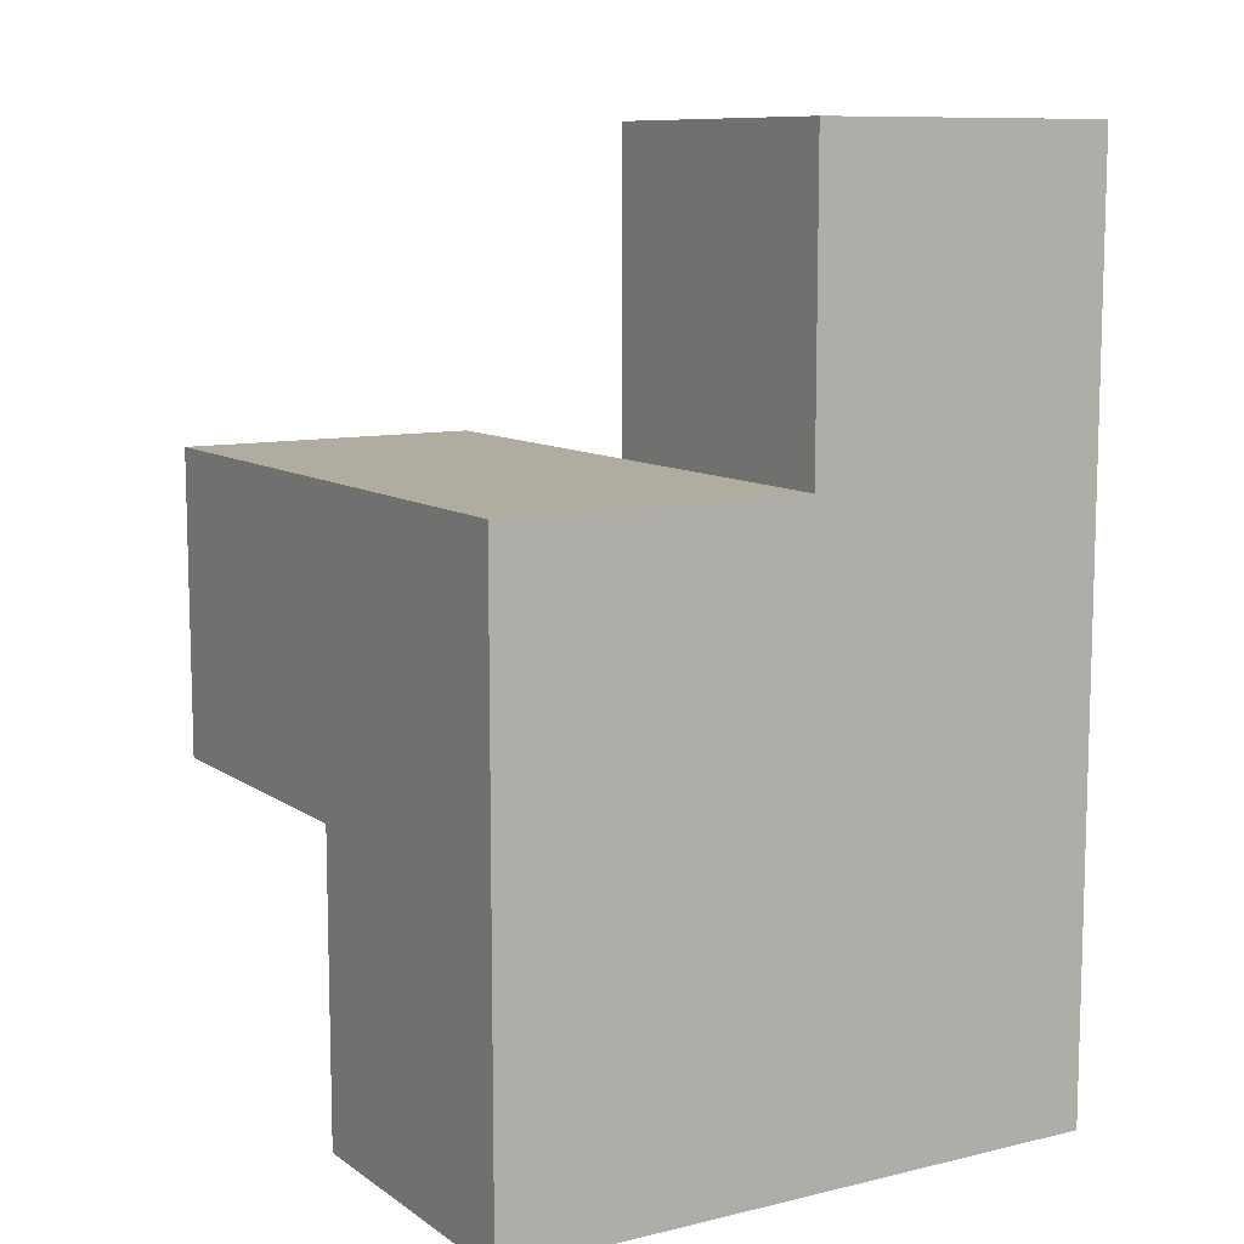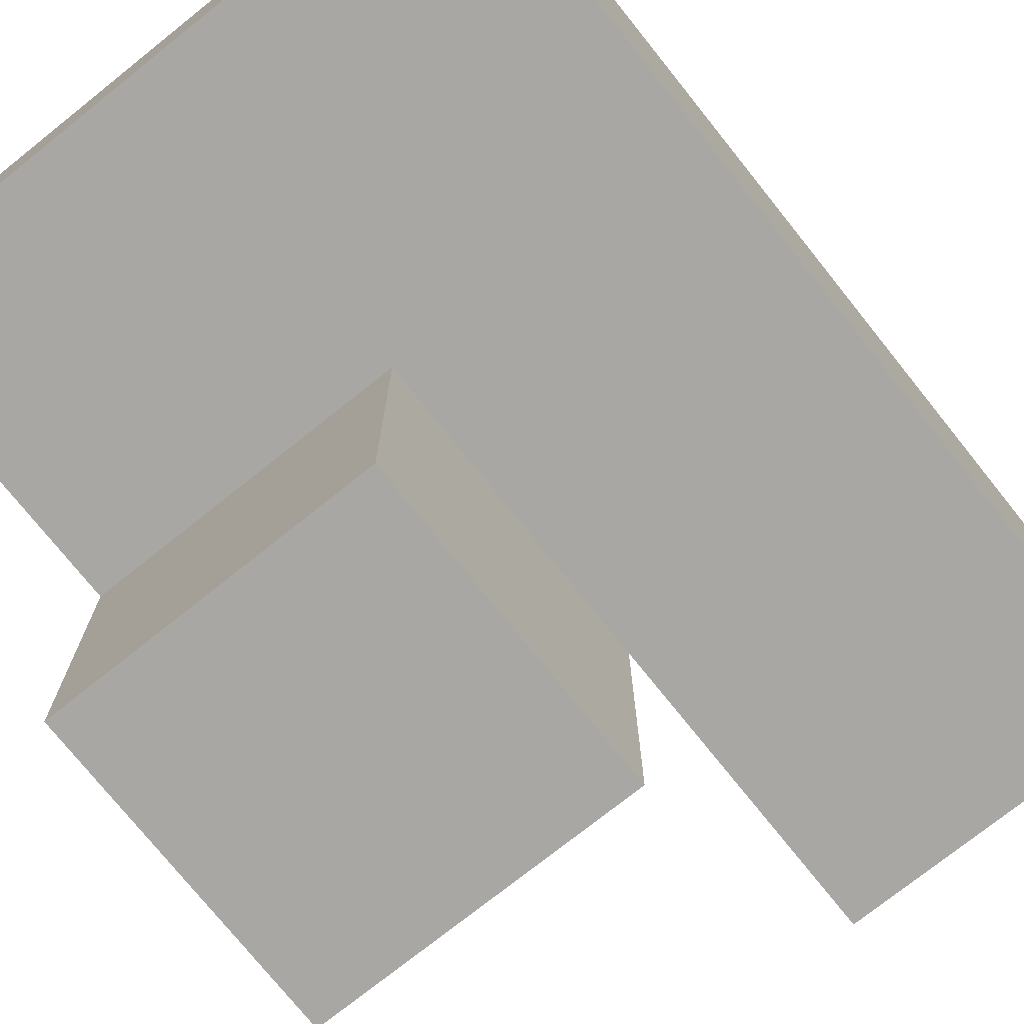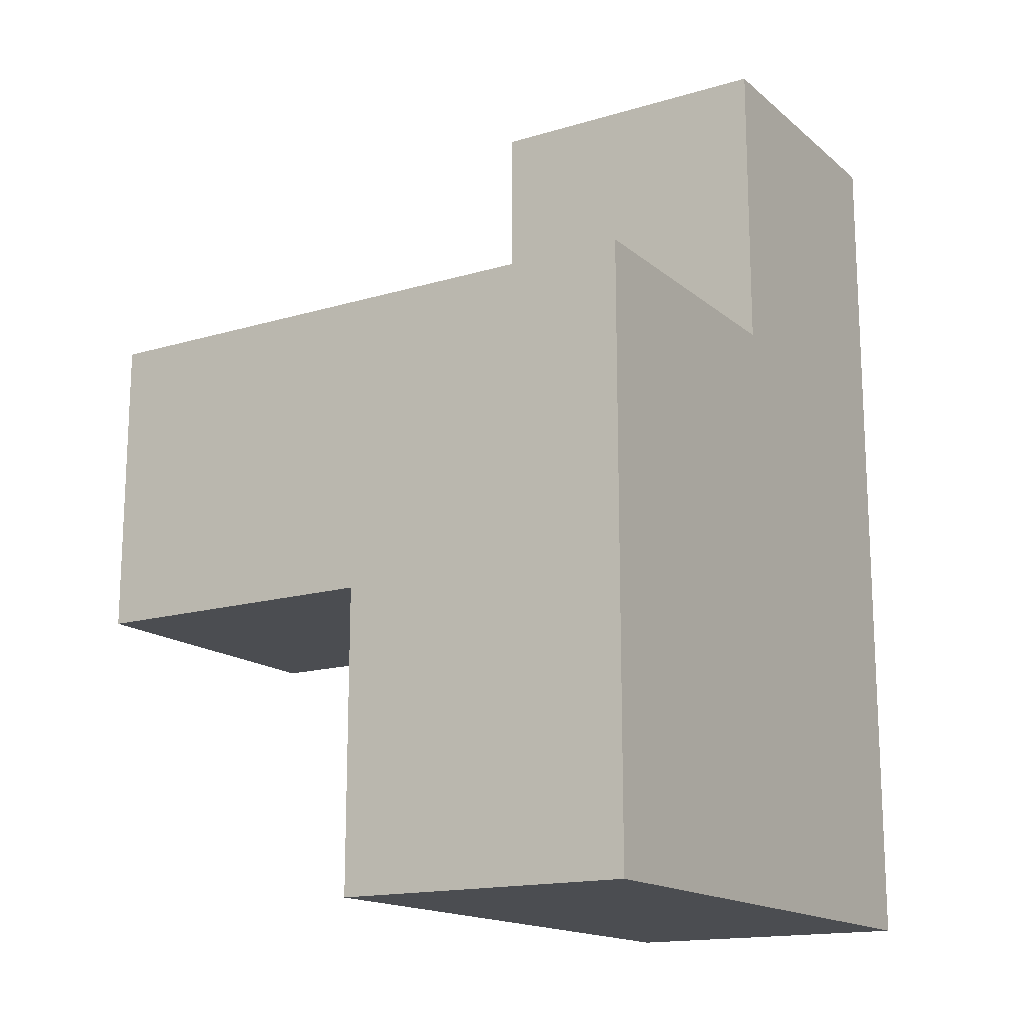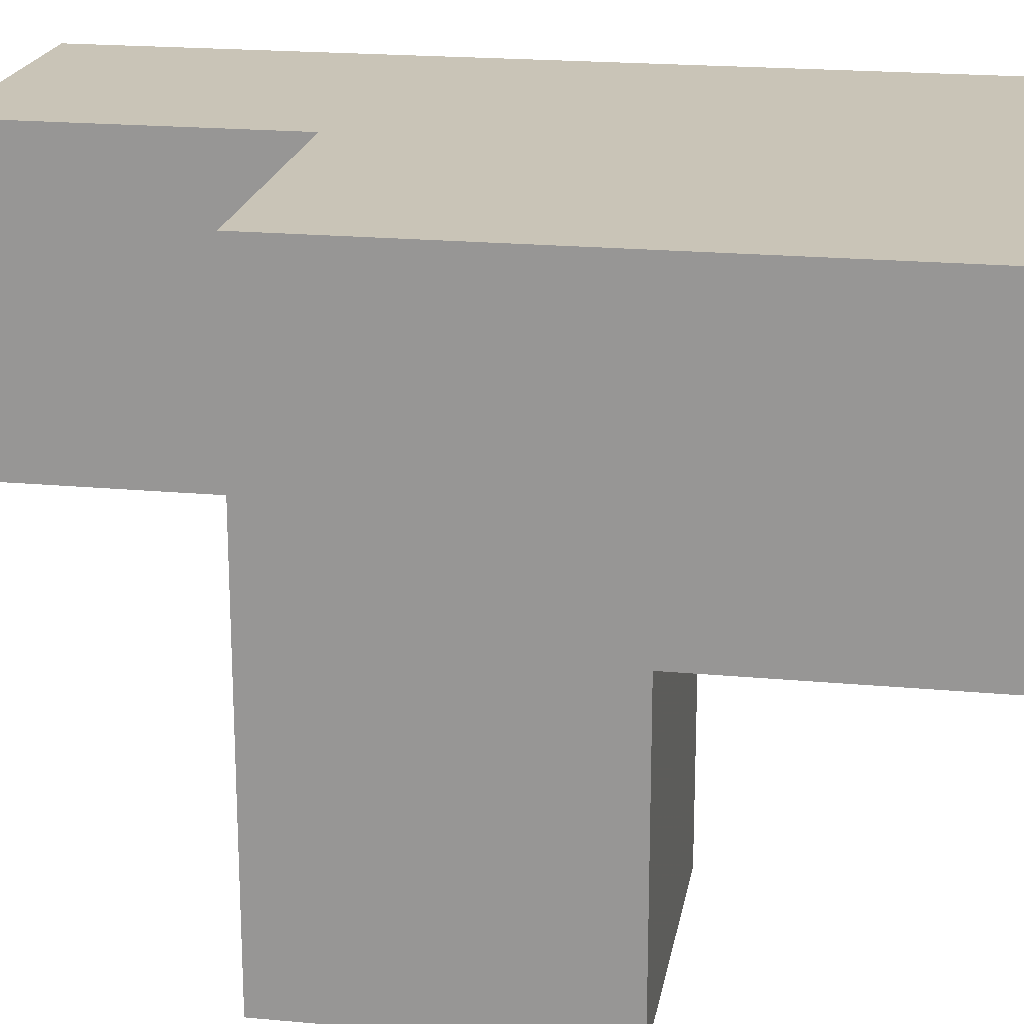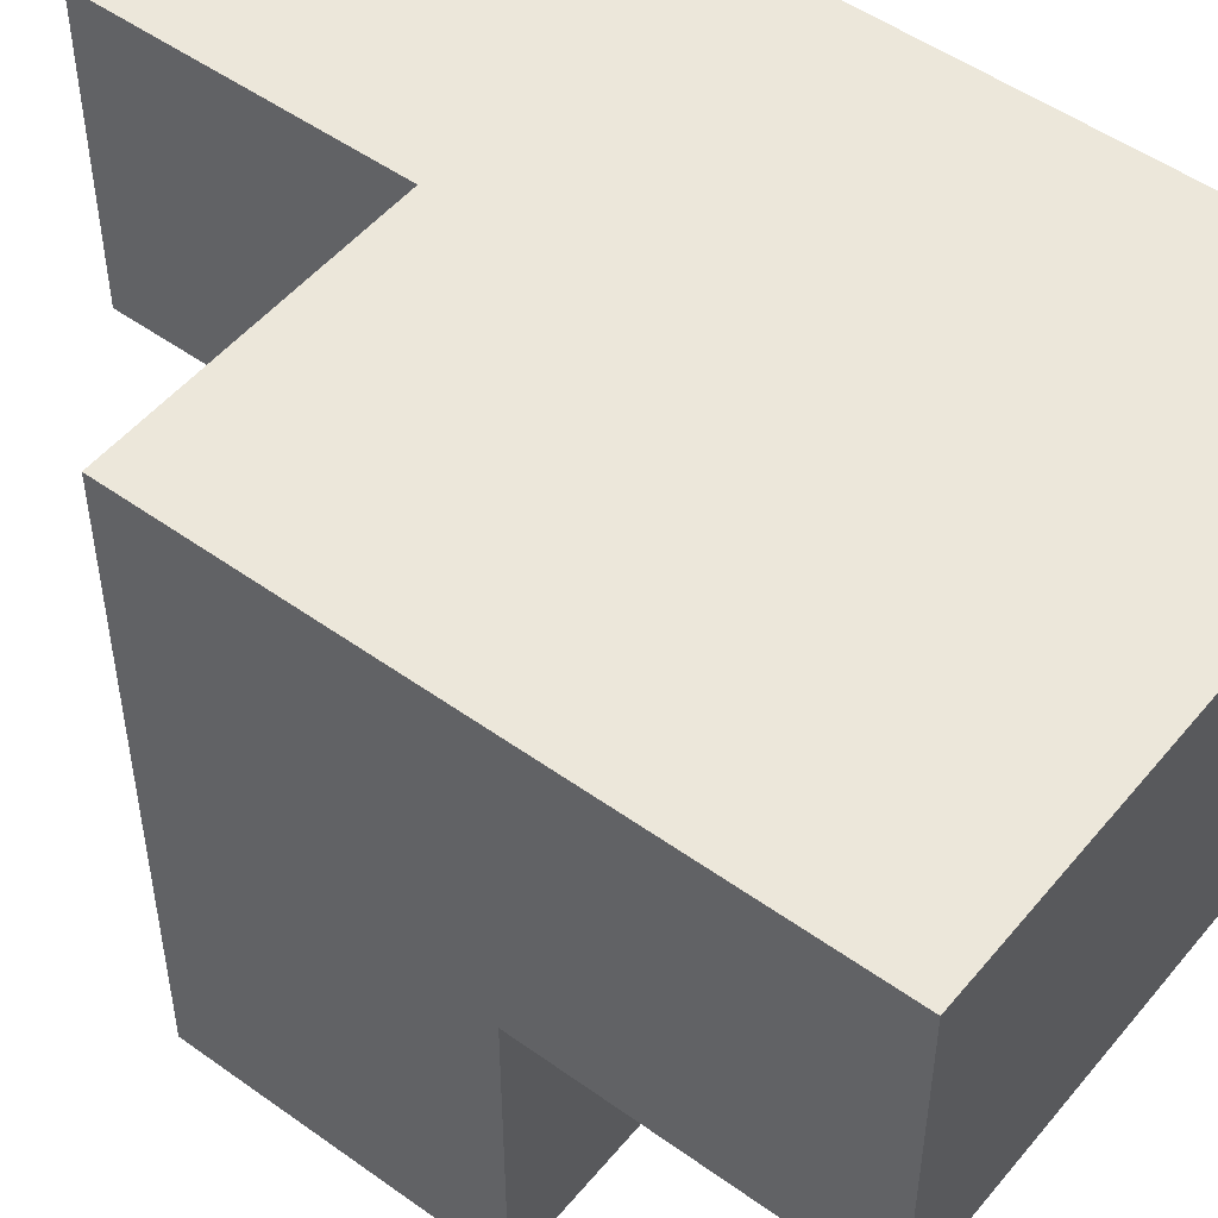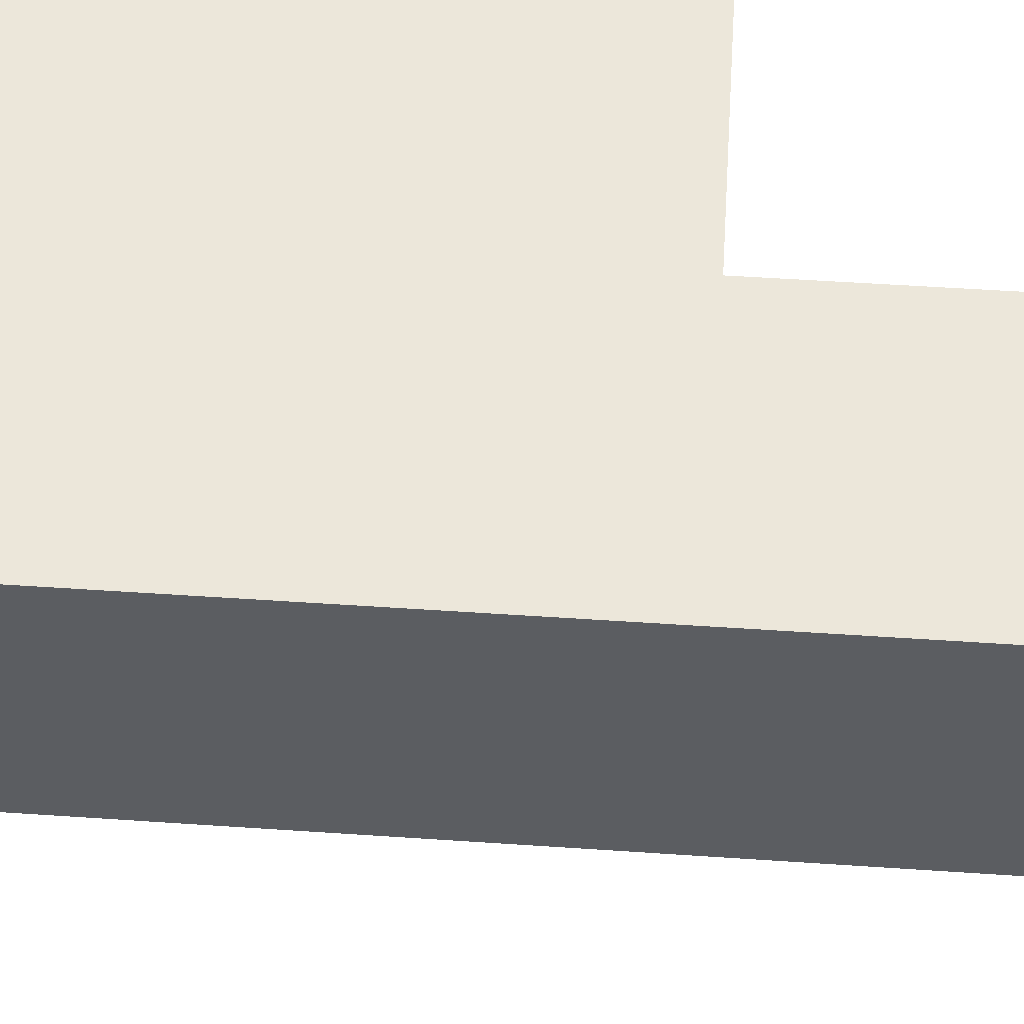
<metadata>
{"format":"obj","ext":"obj","renderer":"f3d","projection":"perspective","resolution":1024,"background":"white","views":[{"elev":9.9,"azim":-31.3,"up":"+Y"},{"elev":-74.6,"azim":38.6,"up":"+Z"},{"elev":-16.0,"azim":-58.3,"up":"+Y"},{"elev":20.0,"azim":-80.3,"up":"+Z"},{"elev":50.7,"azim":-51.9,"up":"+Z"},{"elev":54.0,"azim":94.1,"up":"+Z"}]}
</metadata>
<code>
v 1.99 2.004 2.003
v 0.01 1.014 2.993
v 1.99 1.014 2.993
v 0.01 2.994 2.993
v 1 2.004 2.003
v 1 2.994 2.993
v 1 3.984 2.003
v 1.99 3.984 2.003
v 0.01 2.004 1.013
v 1.99 2.994 2.993
v 1 1.014 2.993
v 1.99 1.014 2.003
v 0.01 1.014 2.003
v 0.01 2.994 2.003
v 1 2.004 1.013
v 1 2.994 2.003
v 1.99 2.994 2.003
v 0.01 2.004 2.993
v 1 1.014 2.003
v 1.99 2.004 2.993
v 0.01 2.994 1.013
v 1 2.994 1.013
v 1 2.004 2.993
v 1 3.984 2.993
v 1.99 3.984 2.993
v 0.01 2.004 2.003
f 18 23 4
f 6 4 23
f 16 14 6
f 4 6 14
f 14 26 4
f 18 4 26
f 19 13 5
f 26 5 13
f 2 11 18
f 23 18 11
f 13 19 2
f 11 2 19
f 26 13 18
f 2 18 13
f 1 5 17
f 16 17 5
f 23 20 6
f 10 6 20
f 1 17 20
f 10 20 17
f 15 9 22
f 21 22 9
f 9 15 26
f 5 26 15
f 22 21 16
f 14 16 21
f 21 9 14
f 26 14 9
f 15 22 5
f 16 5 22
f 17 16 8
f 7 8 16
f 6 10 24
f 25 24 10
f 8 7 25
f 24 25 7
f 7 16 24
f 6 24 16
f 17 8 10
f 25 10 8
f 12 19 1
f 5 1 19
f 11 3 23
f 20 23 3
f 19 12 11
f 3 11 12
f 12 1 3
f 20 3 1

</code>
